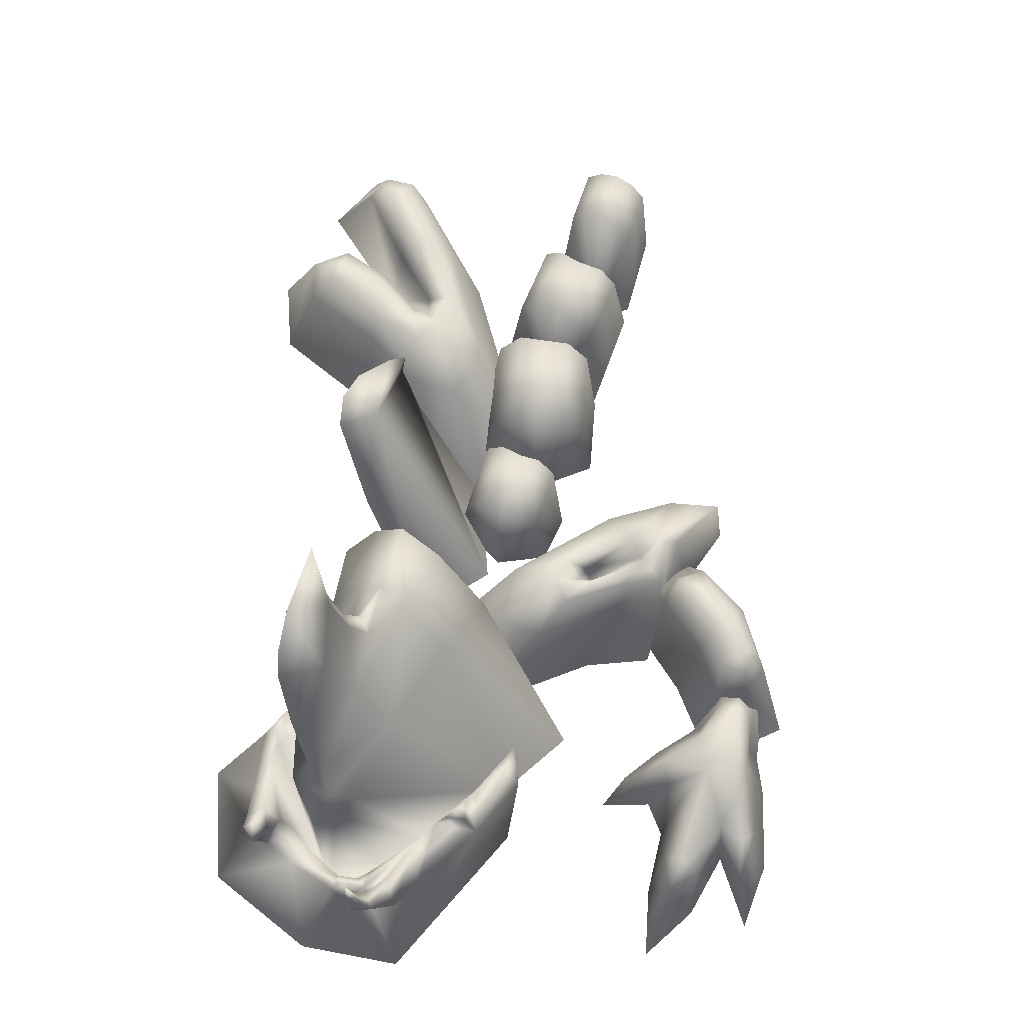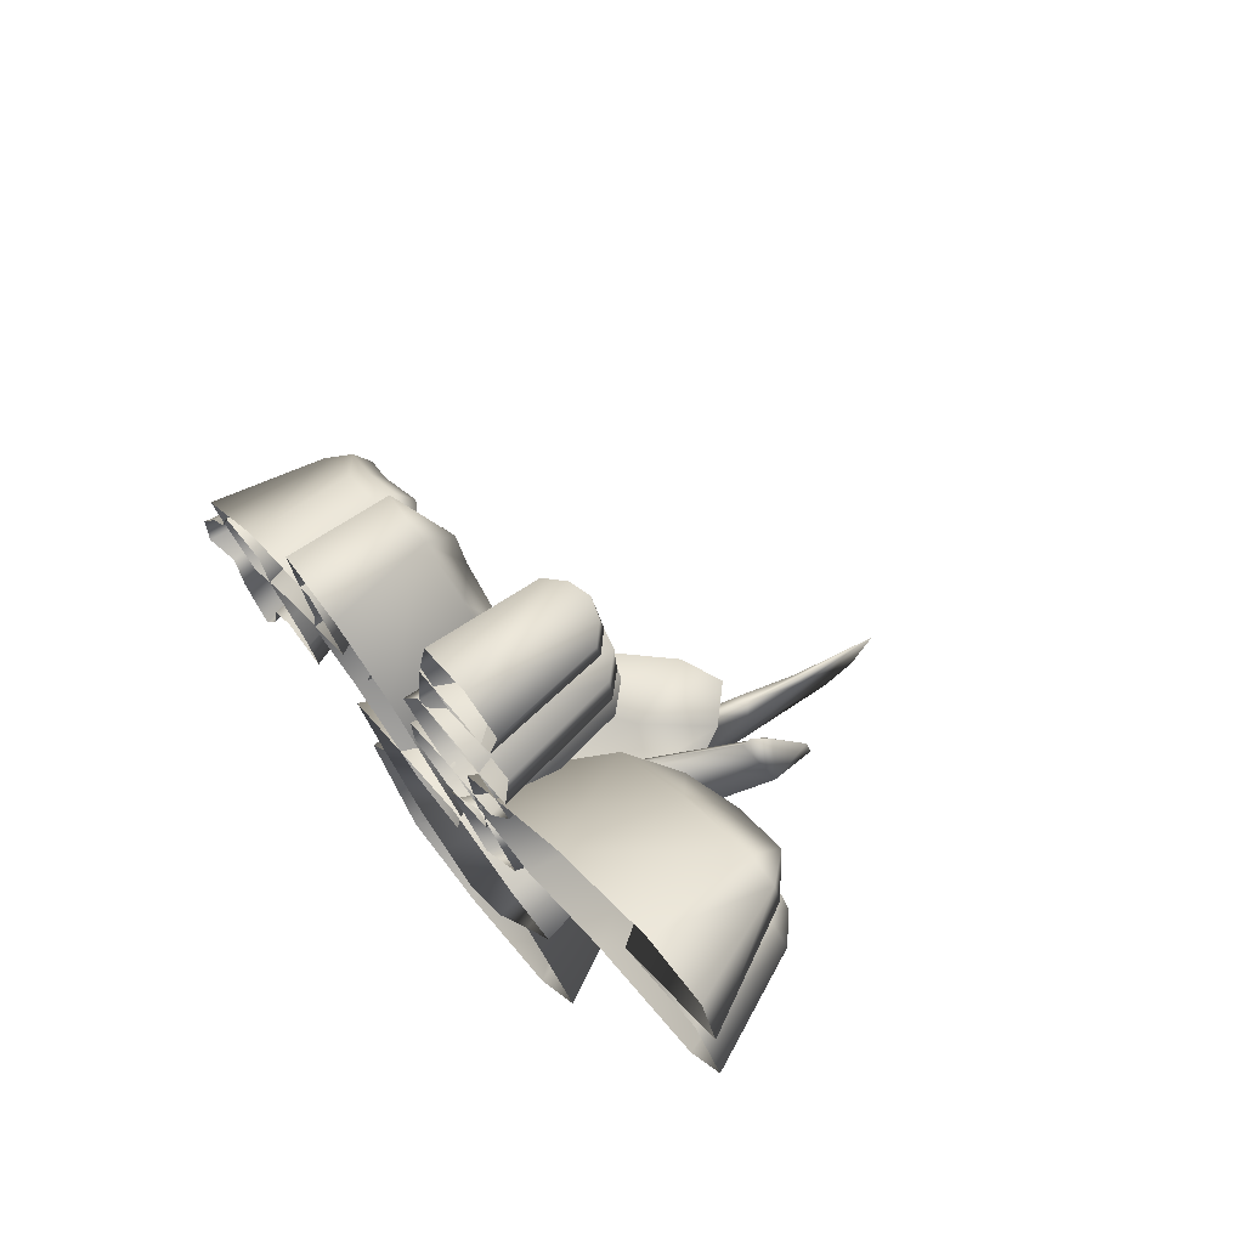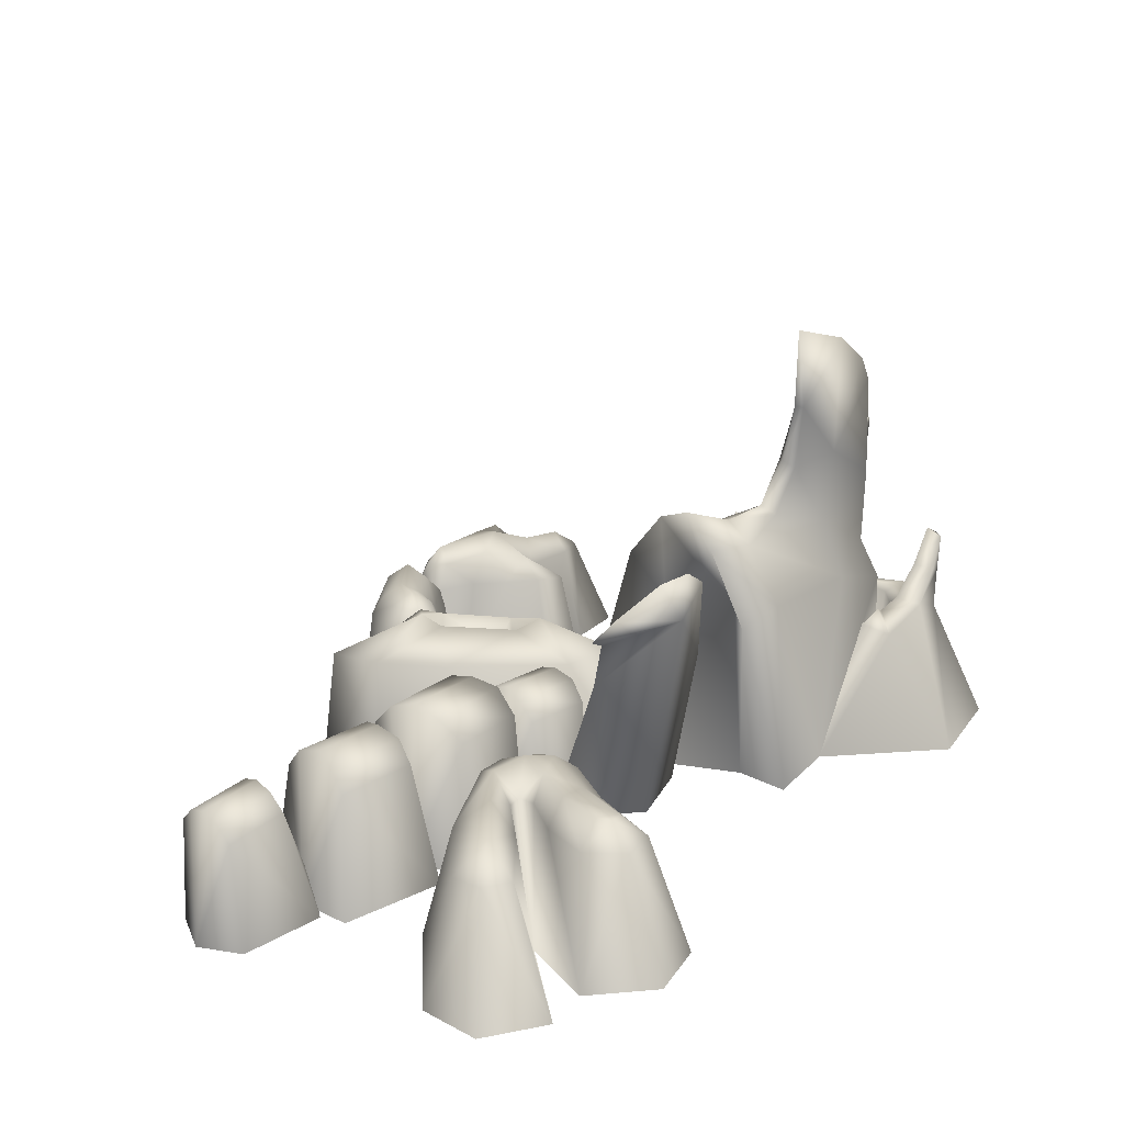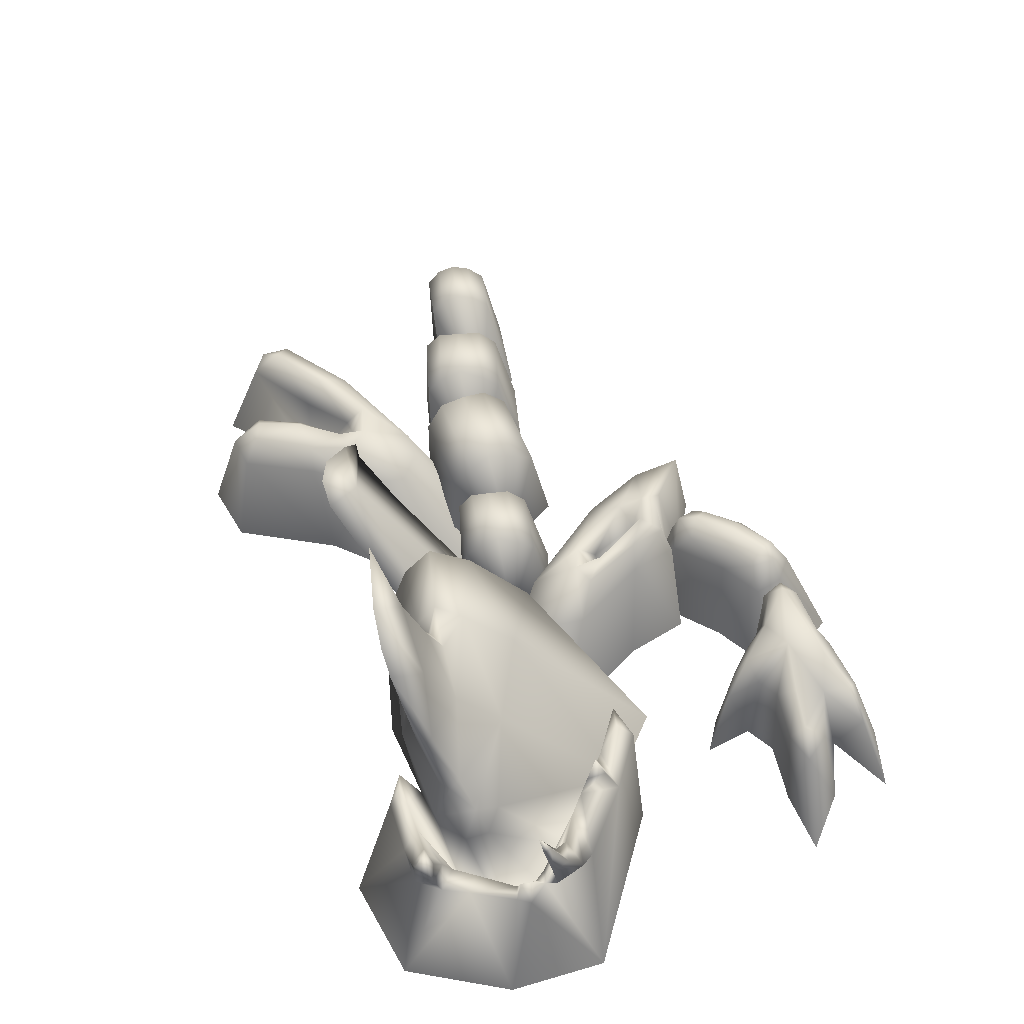
<metadata>
{"format":"obj","ext":"obj","renderer":"f3d","projection":"perspective","resolution":1024,"background":"white","views":[{"elev":69.6,"azim":-154.3,"up":"+Y"},{"elev":71.8,"azim":51.0,"up":"+Z"},{"elev":19.0,"azim":51.2,"up":"+Y"},{"elev":-35.2,"azim":-174.0,"up":"+Z"}]}
</metadata>
<code>
g default
v -12.46 5.334 -332.1
v 0.3119 -80.92 -371.1
v 1.337 -80.88 -318.1
v 79.63 -81.17 -184.9
v 41.32 -80.96 -279.3
v 47.28 7.818 -322
v 89.88 -80.92 -350.5
v 131.1 -81.22 -273.1
v 92.26 7.771 -242.6
v 83.43 18.96 -221.5
v 67.33 24.11 -274.4
v 69.97 9.817 -313.8
v 81.95 26.38 -239.6
v 76 21.55 -249.2
v 51.2 33.42 -326.9
v 67.92 38.81 -313.3
v 57.94 42.86 -302.4
v 50.37 60.89 -333.2
v 61.96 60.92 -326.9
v 53.78 67.76 -320.1
v -12.46 3.888 -319.9
v 56.94 97.57 -202.9
v 95.22 49 -87.54
v 107.1 -81.37 -121.2
v 75.79 58.36 -206.3
v 84.15 53.15 -132.3
v 49.94 37.24 -270.9
v 60.75 96.09 -125.5
v 42.99 68.61 -257.9
v 51.72 110.4 -159
v 60.23 152 -208.6
v 53.44 127.4 -250.3
v 59.41 146.5 -169.7
v 65.14 192.8 -171.4
v 71.16 241.6 -202.4
v 74.01 255 -155.7
v 30.13 48.53 -274.8
v 47.01 128 -74.99
v 43.7 112.4 -119.5
v 34.41 68.69 -264
v 44.93 118.2 -150.1
v 52.05 151.7 -163.6
v 46.72 126.6 -256.3
v 61.13 194.4 -166
v 26.22 30.14 -289.3
v 62.81 202.3 -239.5
v 66.96 221.8 -227.6
v 70.21 104.3 -78.52
v 120.7 84.19 72.95
v 39.31 -80.88 -71.47
v 74.59 -80.88 -16.63
v 138.6 120.9 28.44
v 141.5 92.22 10.76
v 101.4 44.51 -39.81
v 134.7 112.7 -13.05
v 39.31 -80.88 45.15
v 118.4 79.32 62.99
v 100.4 42.54 54.47
v 127.5 98.05 60.27
v 140.4 124.6 5.529
v 0.3119 -80.88 -75.75
v -93.15 -80.89 -179.4
v -59.35 -80.89 -246.1
v -28.5 -80.93 -282.2
v -35.68 7.818 -320.2
v -75.02 -80.84 -351
v -111.5 -80.91 -217.3
v -97.32 20.64 -243.7
v -110.1 15.95 -193.4
v -83.46 30.96 -217
v -60.57 37.5 -274.4
v -94.19 18.57 -169
v -97.58 38.06 -195.9
v -74.3 18.17 -301.4
v -81.13 63 -241.6
v -66.77 31.57 -254.1
v -48.53 48.49 -340.2
v -69.98 57.69 -330.5
v -57.32 70.28 -315.7
v -45 125.2 -352.4
v -50.64 124.2 -348.5
v -46.29 125.8 -344.8
v -42.1 138.1 -346.8
v -49.09 94.21 -353.1
v -61.33 97.35 -346.3
v -51.92 101.1 -337.7
v -26.85 20.58 -324.7
v -17.36 23.7 -327.4
v 25.58 104.2 -202.9
v -29.15 75.43 -87.54
v -118.2 -80.87 -121.2
v -7.591 76.08 -206.3
v -17.35 74.73 -132.3
v -0.9832 41.36 -267.3
v 15.85 51.2 -274.6
v 21.5 104.4 -125.5
v 26.54 72.11 -257.9
v 35.54 113.8 -159
v 44.7 155.3 -208.6
v 40.92 130.1 -250.3
v 43.23 149.9 -169.7
v 56.82 194.6 -171.4
v 8.06 27.38 -282.8
v 14.98 116.1 -78.52
v 4.03 -80.88 -16.63
v 114.3 105.5 10.76
v 40.61 0.02177 -299.9
v -34.04 -0.2038 -303.9
v 51.24 -81.27 347.7
v 12.8 -81.14 332.2
v 34.3 6.663 336.5
v 62.64 6.259 335.2
v 79.68 -81.24 329.1
v 0.6149 -80.63 265
v 28.27 14.19 291.3
v 56.61 13.79 290
v 67.5 -80.73 261.8
v 27.12 -80.42 240.3
v -12.19 -81.14 167.6
v 15.44 28.92 165.2
v 53.95 28.92 153.1
v 77.84 -81.14 138.4
v -33.92 -81.14 111.4
v -12.66 25.33 92.43
v 25.86 25.33 80.4
v 54.88 -81.14 78.63
v 1.833 -81.14 73.57
v -33.07 -80.94 55.65
v -4.791 10.87 65.04
v 27.44 10.87 63.14
v 45.58 -80.94 51.01
v -33.15 -80.94 18.93
v -14.32 10.87 8.621
v 17.91 10.87 6.72
v 45.5 -80.94 14.29
v 1.066 -80.94 -3.011
v 40.85 -81.14 172.9
v 12.77 -80.94 75.16
v 68.1 12.43 142.7
v 32.99 34.53 157
v -2.018 12.42 166.3
v 43.61 8.84 79.32
v 10.32 30.95 90.68
v -26.5 8.84 102.9
v -26.62 -2.22 12.27
v 3.333 16.01 10.89
v 32.36 -2.22 8.755
v 40.27 -2.22 60.96
v 10.91 16.01 60.62
v -18.71 -2.22 64.48
v 21.99 -4.296 335.2
v 48.7 10.75 336.6
v 73.86 -5.044 332.8
v 67.68 2.49 287.7
v 42.68 18.28 291.4
v 15.81 3.238 290
v -27.62 -0.000219 -26.84
v -79.24 -0.000215 47.49
v -141.3 13.08 11.8
v -34.98 -0.000219 -73.76
v -65.79 25.18 -30.05
v -77.92 16.85 -39.31
v -87.67 21.78 -19.01
v -116.2 14.52 -3.278
v -123.1 23.7 18.09
v -124.8 26.88 37.18
v -77.2 0.06708 -13.41
v -69.45 -0.000219 -68.84
v -67.39 20.26 -8.083
v -105.6 21.75 32.66
v -115.8 -0.000215 -19.79
v -81.26 0.06708 -1.538
v -90.27 0.06708 -7.224
v -115.7 0.06708 27.14
v -140 16.79 46.64
v -119.2 -0.000219 82.17
v -153.3 -80.89 52.12
v -156.1 -0.000219 96.37
v -137.3 25.31 29.39
v -148.7 -0.000219 -0.3281
v 10.8 -80.89 -62.87
v 0.8893 -80.89 -126.1
v -45.53 -80.89 -119.4
v -58.72 -80.89 37.21
v -108 -80.89 -53.39
v -152.2 -80.89 -27.18
v -112.5 -80.89 83.92
v -162.3 -80.89 103
v -1.767 -80.97 252.5
v 21.45 19.45 244.3
v 58.72 19.45 244.3
v 84.72 -80.97 253.7
v -10.18 -80.97 169.3
v 18.33 24.23 186.9
v 55.61 24.23 186.8
v 76.31 -80.97 169.5
v 32.57 -80.97 162.4
v 42.14 -80.97 258.9
v 72.73 4.732 244.7
v 40.43 24.42 240.4
v 7.859 4.732 243.9
v 4.326 9.506 187.4
v 37.23 29.2 191.1
v 69.2 9.506 187.2
v 25.32 67.87 -113.1
v -28.57 30.75 -122.4
v 55.49 51.34 -115.7
v 64.75 -80.89 -117.3
v -146.9 -80.92 14.5
v -241.1 27.78 -65.66
v -229.6 16.34 -62.98
v -253 14.24 -62.41
v -254.5 -2.526 -52.84
v -226 -2.526 -52.82
v -215.9 -2.526 -138.8
v -230.6 -2.526 -152.2
v -241.8 29.4 -121
v -221.6 -2.526 -84.3
v -224.3 20.99 -97.42
v -246.2 15.11 -158.5
v -238.4 -2.526 -193.3
v -269.6 -2.526 -150.7
v -267.2 -2.526 -193.9
v -271.5 20.75 -127.6
v -207.5 15.14 -126.9
v -207.4 -2.526 -106.7
v -196.1 -2.526 -129.6
v -191.1 -2.526 -151
v -251.3 11.99 -192.3
v -264.4 -2.526 -83.36
v -252.9 -2.526 -214.8
v -295.9 -2.526 -144.6
v -299.4 -2.526 -181.9
v -289.4 15.22 -158.8
v -277.6 -2.526 -103.5
v -267.2 15.1 -100.3
v -240.2 16.84 -52.86
v -215.5 15.55 -33.6
v -220.9 -0.000211 -50.07
v -226.5 26.29 -23.02
v -235 16.5 -9.958
v -248.1 -0.000211 -17.65
v -197 12.88 -13.31
v -207.3 12.88 14.29
v -211.4 -0.000211 22.43
v -202.4 21.82 0.9065
v -192.1 -0.000211 -23.6
v -235.3 19.15 -30.94
v -205.3 -80.89 -140.9
v -225.2 -80.89 -159.1
v -235.8 -80.89 -207.4
v -274.8 -80.89 -208.2
v -278.1 -80.89 -157.1
v -193.6 -80.89 -97.24
v -178.2 -80.89 -128.3
v -171.4 -80.89 -157.5
v -255.5 -80.89 -255.6
v -318.6 -80.89 -199.4
v -313.9 -80.89 -148.8
v -212.9 -80.89 -66.84
v -271.1 -80.89 -65.57
v -257.6 -80.89 -24.11
v -289 -80.89 -92.96
v -219 -80.89 -24.09
v -185.4 -80.89 -38.58
v -215.5 -80.89 33.32
v -278.5 -80.89 -34.2
v -236.1 -80.89 -84.84
v -179.1 15.55 26.65
v -171.1 26.29 13.3
v -166.2 16.5 -1.347
v -150.8 -0.000211 0.6936
v -168.9 -0.000211 39.27
v -156.9 17.39 19.99
v -115.3 -80.89 4.268
v -143.6 -80.89 64.52
v -150.4 -0.000213 23.01
v -240.2 -0.000211 -38.98
v -27.76 3.458 -315
v -23.55 1.106 -333.5
v 50.6 38.44 -313.9
v 47.04 14.46 -302.6
v 77.7 17.35 -289.8
v -81.74 45.43 -232.4
v -73.21 48.17 -249.9
v -88 46.31 -244.6
v 190.3 -0.000215 166.4
v 227.5 15.21 137.1
v 238.3 -0.000215 122.8
v 91.15 -0.000215 95.07
v 89.12 -0.000215 143.3
v 127.3 21.98 135.7
v 137 20.27 117.9
v 149.2 16.78 137.3
v 186.9 17.76 151
v 176.9 12.91 125.7
v 225.5 17.24 155.3
v 125.1 -0.000215 89.03
v 129 19.13 163.1
v 140.8 -0.000215 151.2
v 230.2 -0.000215 172.5
v 174.7 -0.000215 109
v 153.2 -0.000215 148.9
v 146.2 -0.000215 162.7
v 33.27 -81.09 113.8
v 39.56 -81.09 53.02
v 91.75 -81.09 39.95
v 128.1 -81.09 221.8
v 258.7 -81.09 102.7
v 167.8 -81.09 80.82
v 149.8 -0.000215 212.5
v 208.8 -0.000215 256.8
v 237.4 -0.000204 230.8
v 173 23.54 199.2
v 184.4 -0.000215 187.8
v 231.3 -0.000229 251.8
v 212 -81.09 283.2
v 261.6 -81.09 279.2
v 276.4 -81.09 231.2
v 213.8 20.93 232.7
v 81.75 -0.000215 120
v 233.7 16.23 148.3
v 251.3 -0.000217 149.8
v 259.2 -81.09 195.7
v 193.8 -81.09 180.7
v 284.8 -81.09 149.3
v 24.41 13.38 -328.2
v 20.72 7.892 -310.2
v 65.58 35.94 -320.4
v -91.11 -79.11 1.243
g GE_Mission_ossements_B
f 2 327 7
f 2 1 327
f 9 4 8
f 8 283 9
f 8 7 12
f 9 283 14
f 13 10 9
f 4 14 5
f 107 328 3
f 282 6 107
f 14 4 10
f 6 12 7
f 5 11 107
f 11 14 283
f 14 13 9
f 14 10 13
f 282 15 6
f 15 282 281
f 329 16 283
f 329 12 15
f 16 17 11
f 11 283 16
f 20 18 281
f 15 281 18
f 329 19 16
f 18 329 15
f 19 20 17
f 17 16 19
f 4 9 10
f 107 6 328
f 327 1 21
f 45 5 3
f 25 26 4
f 24 4 26
f 28 26 25
f 25 22 28
f 29 22 25
f 25 4 27
f 5 27 4
f 28 22 30
f 27 29 25
f 39 30 41
f 33 30 22
f 22 31 33
f 32 22 29
f 22 32 31
f 33 31 34
f 35 34 31
f 34 35 36
f 31 47 35
f 46 31 32
f 27 40 29
f 30 39 28
f 33 42 41
f 33 41 30
f 29 40 43
f 29 43 32
f 34 44 42
f 34 42 33
f 36 44 34
f 27 5 45
f 27 45 37
f 43 46 32
f 46 47 31
f 23 24 26
f 38 28 39
f 38 48 28
f 26 28 48
f 26 48 23
f 37 40 27
f 51 58 56
f 52 53 60
f 51 53 58
f 59 49 53
f 51 54 53
f 54 51 50
f 55 53 54
f 53 49 57
f 53 57 58
f 52 59 53
f 60 53 55
f 48 205 207
f 207 23 48
f 207 61 208
f 19 18 20
f 68 67 69
f 66 280 2
f 280 1 2
f 66 67 68
f 72 70 73
f 68 73 70
f 67 62 69
f 68 74 66
f 76 71 74
f 68 284 286
f 69 73 68
f 63 70 62
f 72 62 70
f 73 69 72
f 279 108 64
f 64 108 71
f 70 63 76
f 66 74 65
f 71 76 63
f 71 63 64
f 74 68 76
f 286 285 76
f 285 284 76
f 65 77 79
f 79 71 65
f 74 78 77
f 77 65 74
f 71 79 78
f 78 74 71
f 77 84 86
f 86 79 77
f 78 85 84
f 84 77 78
f 79 86 85
f 85 78 79
f 80 83 82
f 81 83 80
f 82 83 81
f 80 82 84
f 86 84 82
f 84 81 80
f 81 84 85
f 85 86 82
f 82 81 85
f 72 69 62
f 88 1 280
f 279 21 87
f 279 64 3
f 1 88 21
f 88 280 87
f 21 88 87
f 3 64 103
f 62 93 92
f 93 62 91
f 92 93 96
f 96 89 92
f 92 89 97
f 95 94 92
f 94 62 92
f 62 94 63
f 98 89 96
f 92 97 95
f 41 98 39
f 89 98 101
f 101 99 89
f 97 89 100
f 99 100 89
f 102 99 101
f 99 102 35
f 36 35 102
f 35 47 99
f 100 99 46
f 103 45 3
f 97 40 95
f 96 39 98
f 41 42 101
f 98 41 101
f 43 40 97
f 100 43 97
f 42 44 102
f 101 42 102
f 102 44 36
f 103 64 63
f 103 63 94
f 37 45 95
f 103 95 45
f 100 46 43
f 99 47 46
f 93 91 90
f 39 96 38
f 96 104 38
f 104 96 93
f 90 104 93
f 95 40 37
f 103 94 95
f 56 58 105
f 60 106 52
f 58 57 105
f 106 49 59
f 106 54 50
f 50 105 106
f 54 106 55
f 57 49 106
f 105 57 106
f 106 59 52
f 55 106 60
f 61 205 206
f 104 206 205
f 91 61 206
f 282 107 11
f 5 107 3
f 108 65 71
f 21 279 3
f 151 109 111
f 152 109 112
f 153 109 113
f 156 110 151
f 115 151 111
f 155 111 152
f 116 152 112
f 154 112 153
f 117 153 113
f 118 156 115
f 118 155 116
f 118 154 117
f 141 137 120
f 140 137 121
f 139 137 122
f 144 119 141
f 124 141 120
f 143 120 140
f 125 140 121
f 142 121 139
f 126 139 122
f 127 144 124
f 127 143 125
f 127 142 126
f 150 138 129
f 149 138 130
f 148 138 131
f 133 150 129
f 128 150 145
f 134 149 130
f 129 149 146
f 135 148 131
f 130 148 147
f 136 145 133
f 136 146 134
f 136 147 135
f 126 142 139
f 121 137 139
f 125 143 140
f 120 137 140
f 124 144 141
f 119 137 141
f 127 125 142
f 125 121 142
f 127 124 143
f 124 120 143
f 127 123 144
f 123 119 144
f 136 132 145
f 128 145 132
f 136 133 146
f 129 146 133
f 136 134 147
f 130 147 134
f 135 147 148
f 130 138 148
f 134 146 149
f 129 138 149
f 133 145 150
f 128 138 150
f 115 156 151
f 110 109 151
f 116 155 152
f 111 109 152
f 117 154 153
f 112 109 153
f 118 116 154
f 116 112 154
f 118 115 155
f 115 111 155
f 118 114 156
f 114 110 156
f 176 158 170
f 157 160 161
f 168 161 160
f 165 163 164
f 165 179 166
f 161 168 162
f 169 161 167
f 179 175 166
f 161 169 157
f 161 162 163
f 166 176 170
f 169 158 157
f 167 161 163
f 165 164 159
f 179 165 159
f 163 162 164
f 169 170 158
f 180 159 171
f 164 171 159
f 171 164 168
f 162 168 164
f 163 165 173
f 173 165 174
f 173 167 163
f 174 165 166
f 166 170 174
f 172 174 170
f 172 170 169
f 169 167 172
f 166 175 178
f 178 176 166
f 178 175 177
f 160 181 182
f 181 160 157
f 168 160 183
f 182 183 160
f 157 184 181
f 184 157 158
f 180 171 186
f 185 186 171
f 171 168 185
f 183 185 168
f 158 176 184
f 187 184 176
f 176 178 187
f 188 187 178
f 178 177 188
f 201 198 190
f 200 198 191
f 199 198 192
f 202 189 201
f 194 201 190
f 203 190 200
f 195 200 191
f 204 191 199
f 196 199 192
f 197 202 194
f 197 203 195
f 197 204 196
f 196 204 199
f 191 198 199
f 195 203 200
f 190 198 200
f 194 202 201
f 189 198 201
f 197 193 202
f 193 189 202
f 197 194 203
f 194 190 203
f 197 195 204
f 195 191 204
f 205 38 104
f 48 38 205
f 91 206 90
f 104 90 206
f 208 23 207
f 207 205 61
f 23 208 24
f 209 175 179
f 175 209 177
f 186 209 159
f 179 159 209
f 186 159 180
f 210 211 219
f 215 216 217
f 219 211 218
f 217 219 225
f 220 217 216
f 216 221 220
f 217 220 222
f 229 222 220
f 210 217 224
f 217 225 215
f 226 227 225
f 225 219 226
f 228 215 225
f 228 225 227
f 229 220 221
f 222 229 223
f 231 229 221
f 231 223 229
f 210 224 236
f 234 222 233
f 233 232 234
f 218 226 219
f 212 230 213
f 230 236 235
f 230 212 236
f 232 235 236
f 236 224 232
f 210 236 212
f 234 232 224
f 234 224 222
f 224 217 222
f 217 210 219
f 214 218 211
f 237 211 210
f 237 210 212
f 237 212 213
f 237 213 214
f 237 214 211
f 243 238 240
f 243 247 238
f 240 244 246
f 244 240 241
f 241 245 244
f 245 241 242
f 246 243 240
f 238 247 239
f 248 241 240
f 248 242 241
f 248 240 238
f 248 238 239
f 248 278 242
f 216 249 250
f 249 216 215
f 221 250 251
f 250 221 216
f 222 223 253
f 252 253 223
f 227 254 255
f 254 227 226
f 215 228 249
f 256 249 228
f 228 255 256
f 255 228 227
f 231 251 257
f 251 231 221
f 223 231 252
f 257 252 231
f 233 253 258
f 253 233 222
f 232 233 259
f 258 259 233
f 226 260 254
f 260 226 218
f 213 261 262
f 261 213 230
f 230 235 261
f 263 261 235
f 235 232 263
f 259 263 232
f 218 214 260
f 264 260 214
f 214 262 264
f 262 214 213
f 245 242 266
f 267 266 242
f 239 265 268
f 265 239 247
f 278 268 267
f 267 242 278
f 244 269 270
f 244 245 269
f 270 243 246
f 243 270 271
f 271 247 243
f 247 271 272
f 246 244 270
f 269 245 273
f 274 271 270
f 274 272 271
f 274 270 269
f 274 269 273
f 274 277 272
f 247 272 265
f 275 265 272
f 273 266 276
f 266 273 245
f 277 276 275
f 275 272 277
f 276 277 273
f 274 273 277
f 268 278 239
f 248 239 278
f 279 65 108
f 65 279 87
f 87 280 65
f 66 65 280
f 281 17 20
f 17 281 282
f 282 11 17
f 11 5 14
f 283 12 329
f 283 8 12
f 284 70 76
f 68 70 284
f 75 284 285
f 68 286 76
f 286 75 285
f 286 284 75
f 292 321 291
f 290 292 293
f 296 294 295
f 287 301 295
f 293 298 290
f 300 292 299
f 295 301 297
f 291 299 292
f 294 293 292
f 294 292 300
f 288 296 295
f 288 295 297
f 296 293 294
f 302 296 289
f 288 289 296
f 298 296 302
f 296 298 293
f 303 295 294
f 287 295 303
f 294 300 303
f 304 300 299
f 306 305 290
f 291 321 305
f 307 290 298
f 290 307 306
f 305 308 291
f 310 302 289
f 289 309 310
f 310 298 302
f 298 310 307
f 314 311 320
f 291 311 299
f 311 314 299
f 315 314 320
f 314 315 304
f 299 314 304
f 320 312 316
f 313 320 316
f 311 291 308
f 308 312 311
f 312 308 317
f 317 316 312
f 316 317 318
f 318 319 316
f 313 316 319
f 320 311 312
f 313 315 320
f 321 290 305
f 292 290 321
f 323 322 301
f 297 301 322
f 288 297 322
f 322 289 288
f 289 322 323
f 325 324 287
f 301 287 324
f 287 303 325
f 303 300 325
f 300 304 325
f 319 325 313
f 315 313 325
f 304 315 325
f 324 323 301
f 323 324 326
f 326 309 323
f 289 323 309
f 328 327 21
f 327 6 7
f 328 6 327
f 328 21 3
f 6 15 12
f 19 329 18
f 173 174 330
f 167 173 330
f 174 172 330
f 172 167 330

</code>
